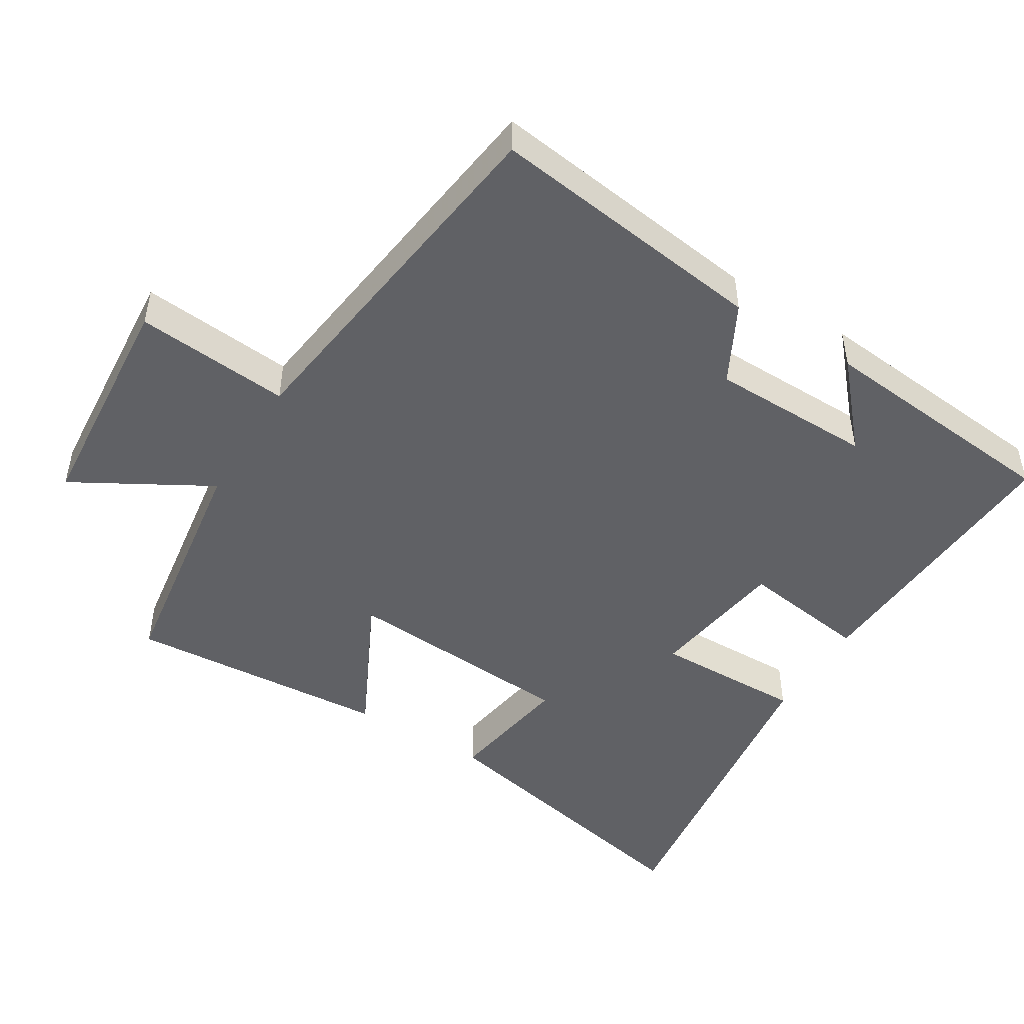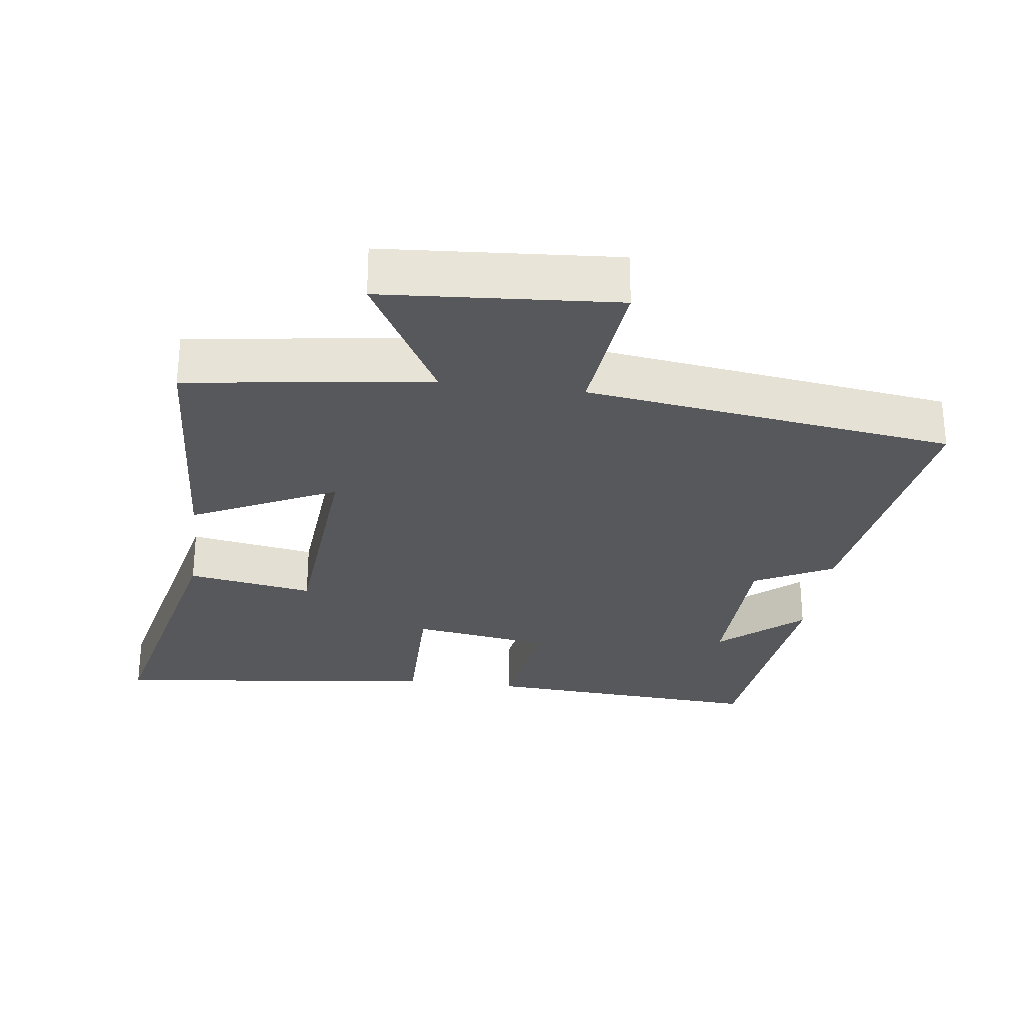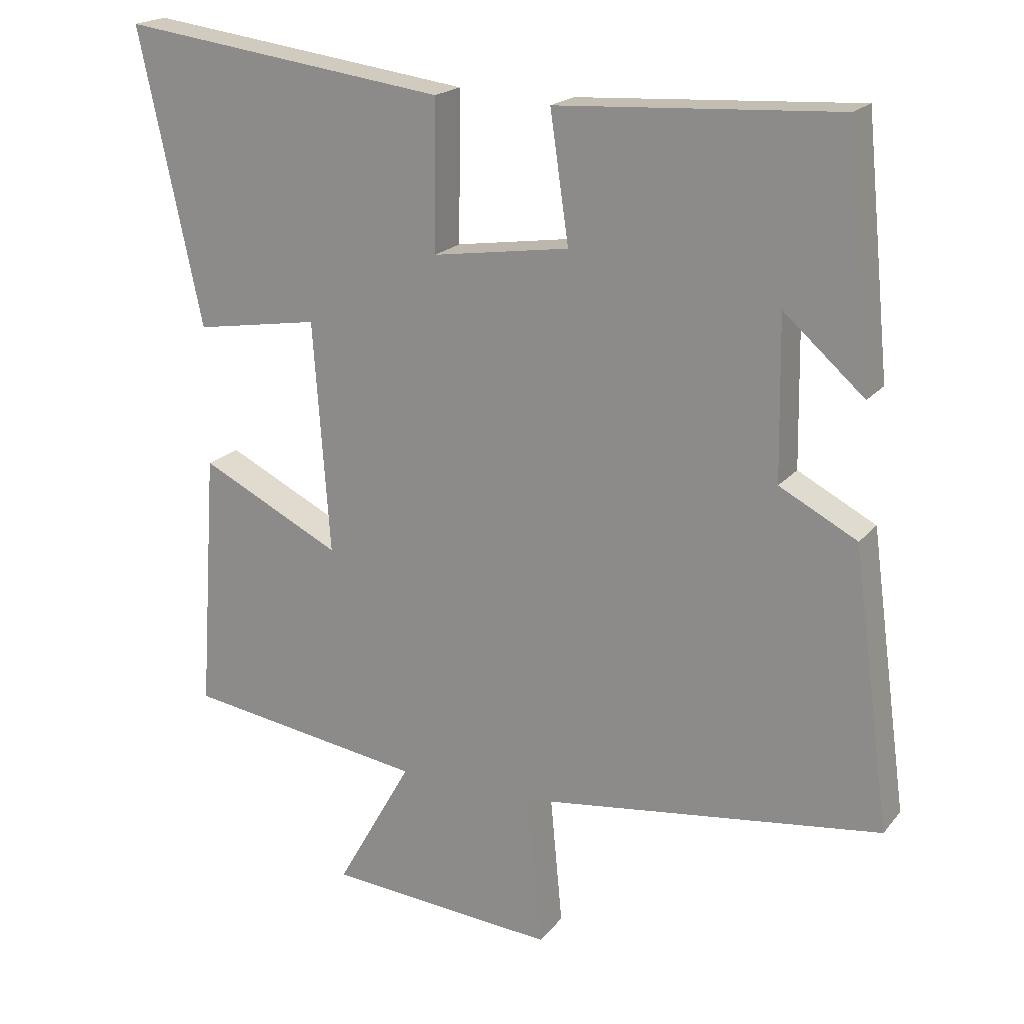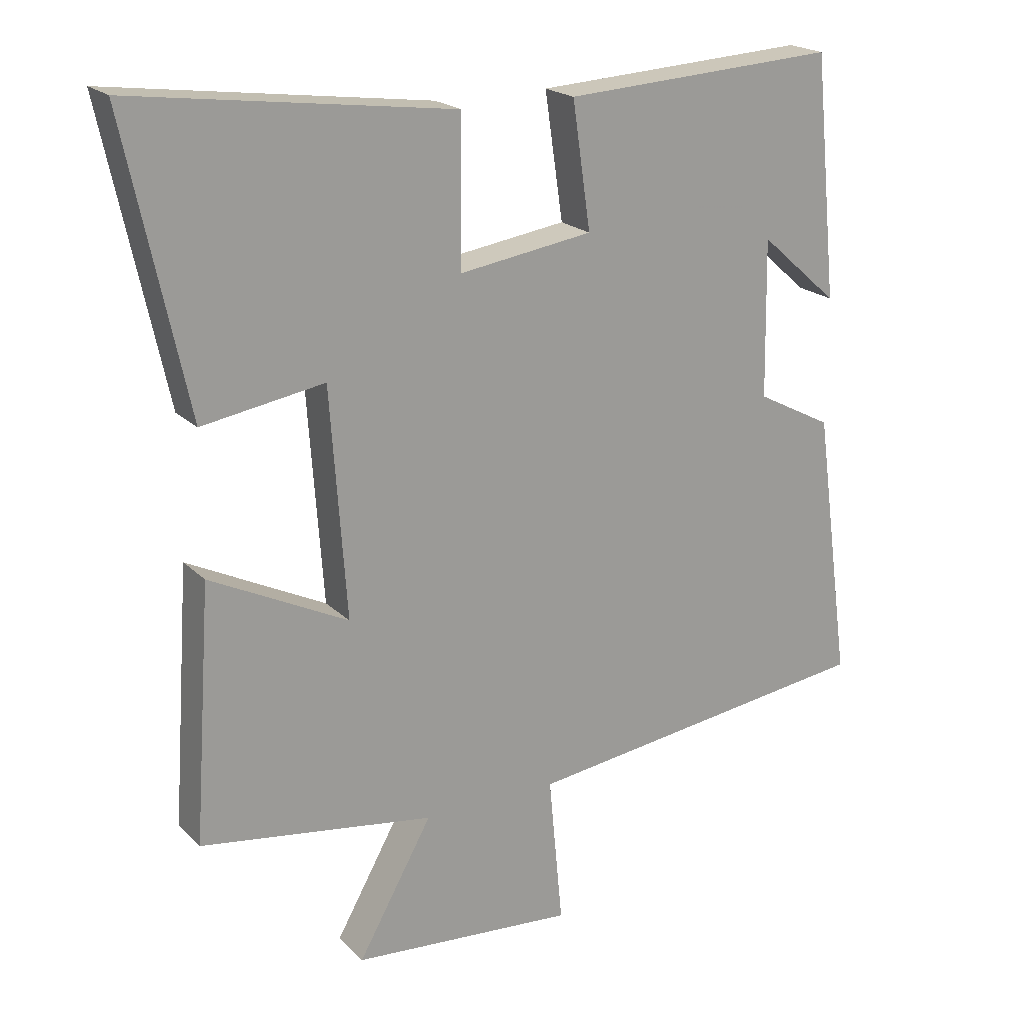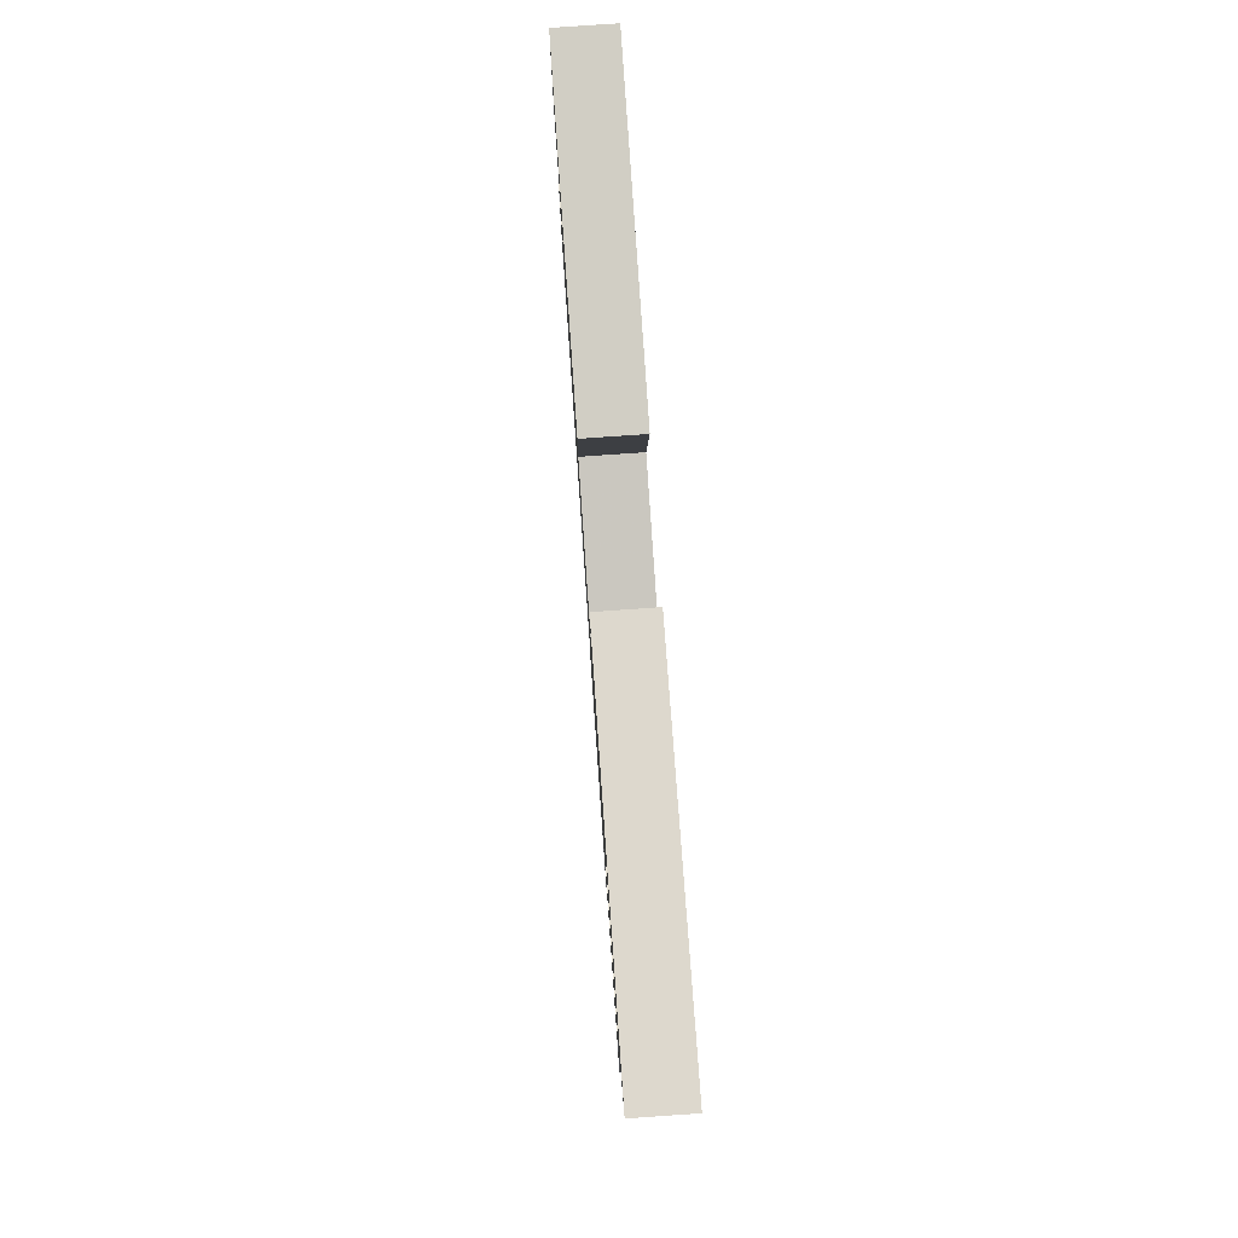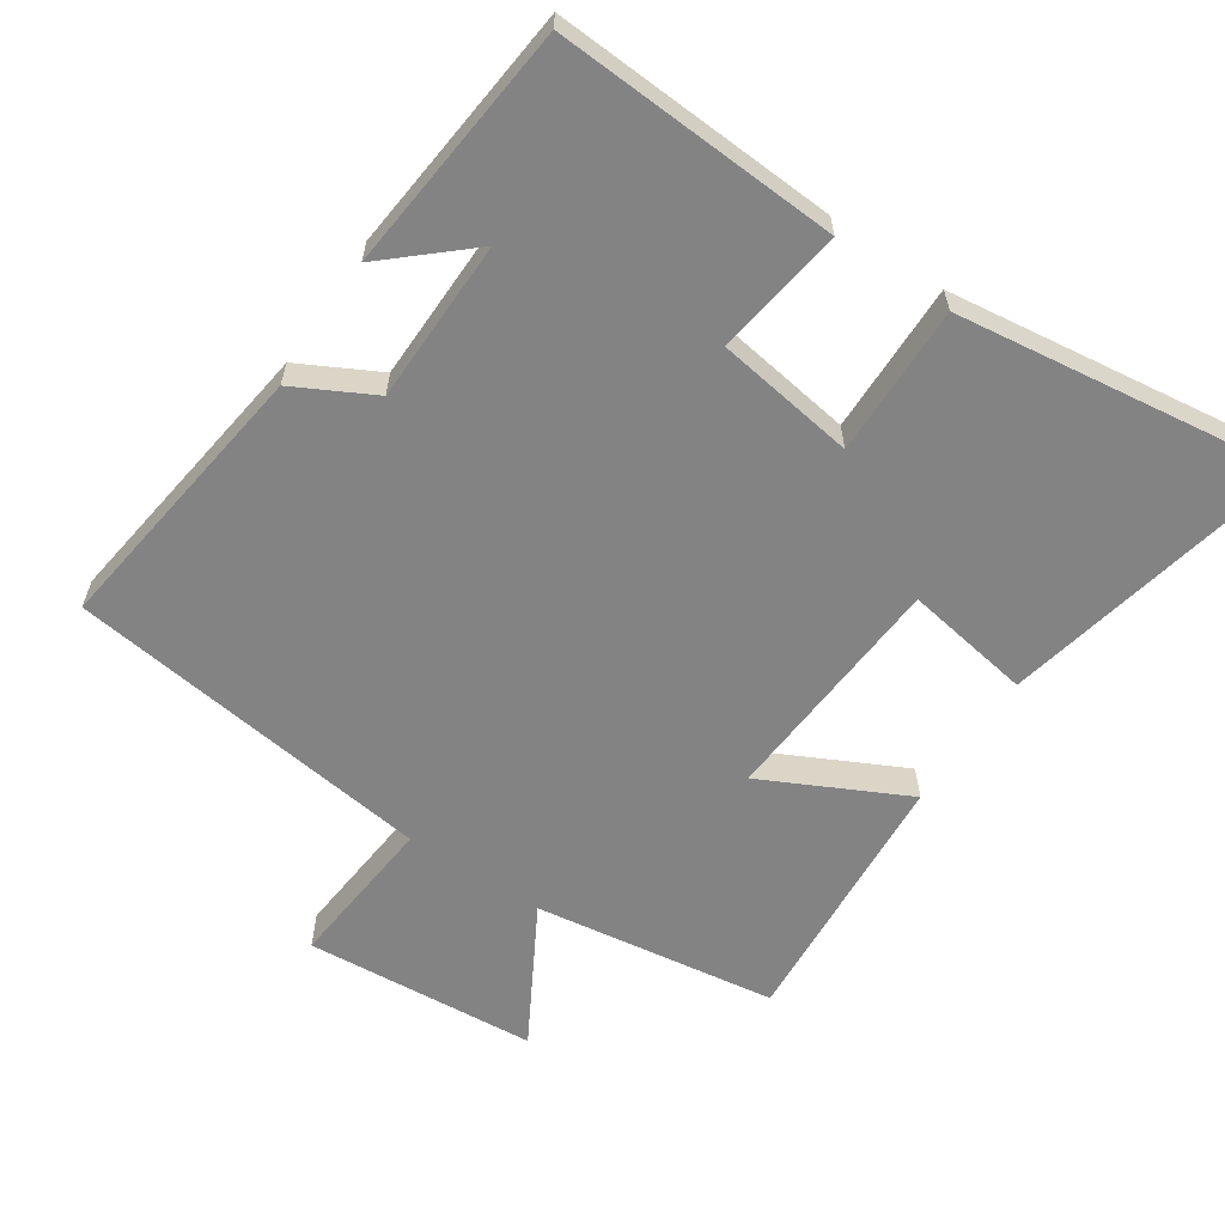
<metadata>
{"format":"obj","ext":"obj","renderer":"f3d","projection":"perspective","resolution":1024,"background":"white","views":[{"elev":-48.1,"azim":-121.4,"up":"+Y"},{"elev":-28.2,"azim":172.2,"up":"+Y"},{"elev":19.5,"azim":-152.9,"up":"+Z"},{"elev":20.3,"azim":149.1,"up":"+Z"},{"elev":79.7,"azim":86.0,"up":"+Z"},{"elev":-61.1,"azim":-33.7,"up":"+Y"}]}
</metadata>
<code>
v 0.526 0.07 -0.449
v 0.177 0.07 -0.5
v 0.288 0.07 -0.697
v -0.046 0.07 -0.723
v -0.025 0.07 -0.5
v -0.555 0.07 -0.43
v -0.5 0.07 -0.026
v -0.387 0.07 0.033
v -0.383 0.07 0.267
v -0.5 0.07 0.164
v -0.464 0.07 0.524
v -0.055 0.07 0.5
v -0.082 0.07 0.314
v 0.118 0.07 0.284
v 0.115 0.07 0.5
v 0.592 0.07 0.563
v 0.5 0.07 0.136
v 0.318 0.07 0.166
v 0.294 0.07 -0.172
v 0.5 0.07 -0.07
v 0.526 0 -0.449
v 0.177 0 -0.5
v 0.288 0 -0.697
v -0.046 0 -0.723
v -0.025 0 -0.5
v -0.555 0 -0.43
v -0.5 0 -0.026
v -0.387 0 0.033
v -0.383 0 0.267
v -0.5 0 0.164
v -0.464 0 0.524
v -0.055 0 0.5
v -0.082 0 0.314
v 0.118 0 0.284
v 0.115 0 0.5
v 0.592 0 0.563
v 0.5 0 0.136
v 0.318 0 0.166
v 0.294 0 -0.172
v 0.5 0 -0.07
f 19 20 1 2
f 18 19 2
f 15 16 17 18
f 14 15 18 2
f 13 14 2
f 11 12 13
f 11 13 2
f 9 10 11
f 9 11 2 3
f 8 9 3
f 5 6 7 8
f 5 8 3
f 3 4 5
f 22 21 40 39
f 22 39 38
f 38 37 36 35
f 22 38 35 34
f 22 34 33
f 33 32 31
f 22 33 31
f 31 30 29
f 23 22 31 29
f 23 29 28
f 28 27 26 25
f 23 28 25
f 25 24 23
f 1 21 22 2
f 2 22 23 3
f 3 23 24 4
f 4 24 25 5
f 5 25 26 6
f 6 26 27 7
f 7 27 28 8
f 8 28 29 9
f 9 29 30 10
f 10 30 31 11
f 11 31 32 12
f 12 32 33 13
f 13 33 34 14
f 14 34 35 15
f 15 35 36 16
f 16 36 37 17
f 17 37 38 18
f 18 38 39 19
f 19 39 40 20
f 20 40 21 1

</code>
